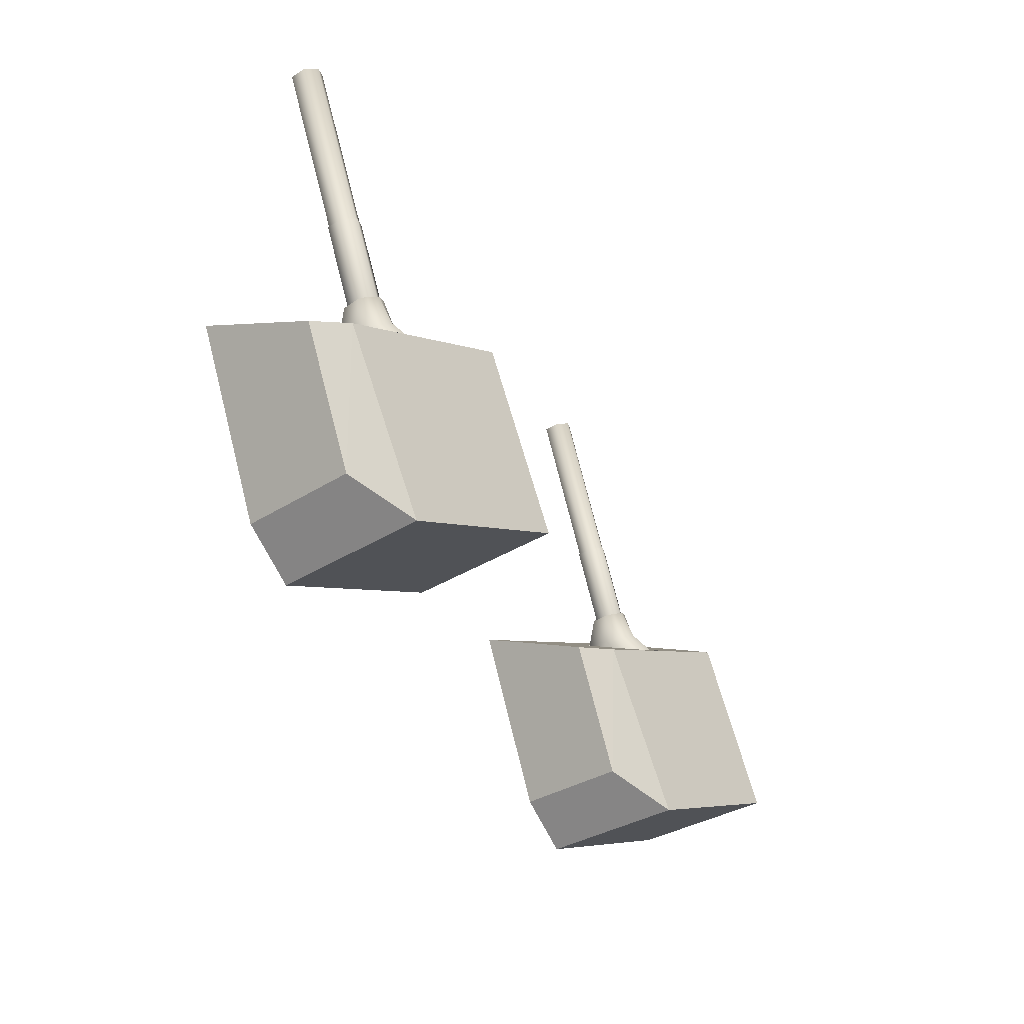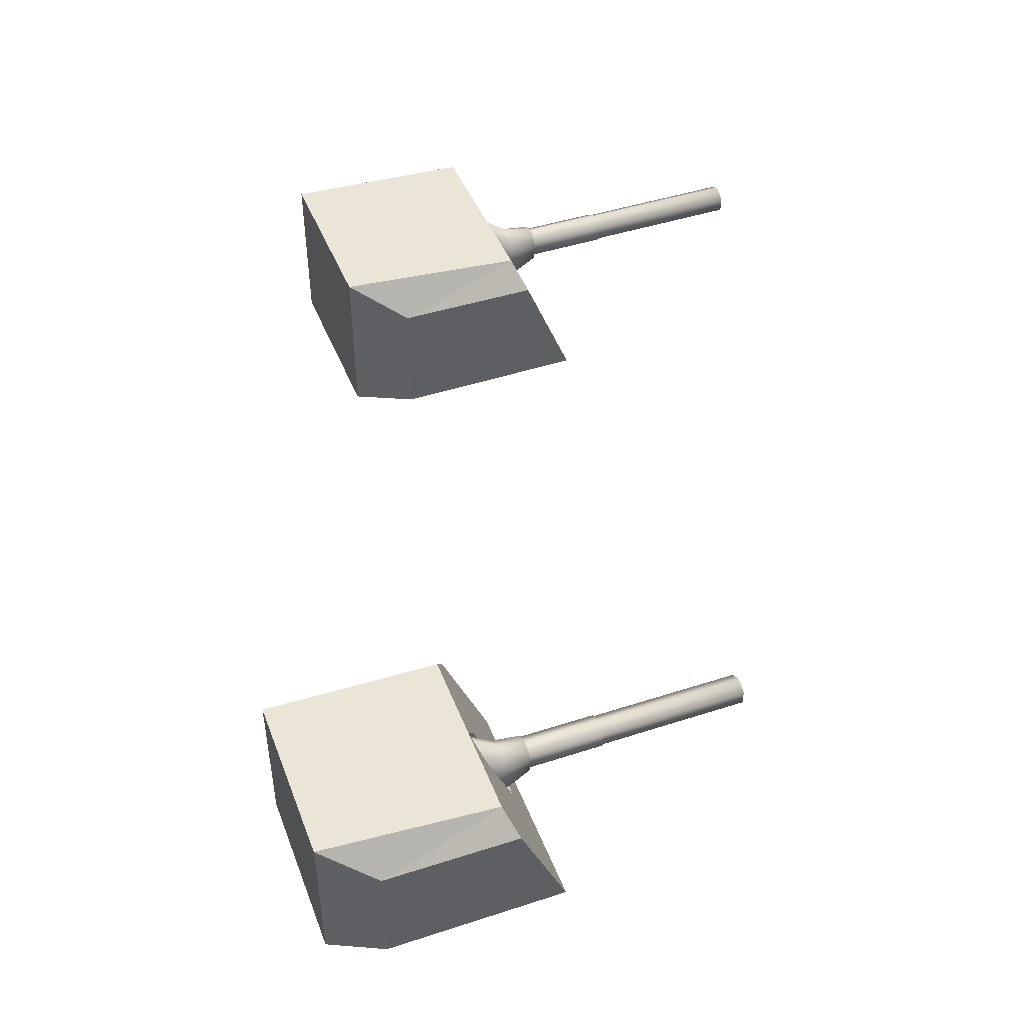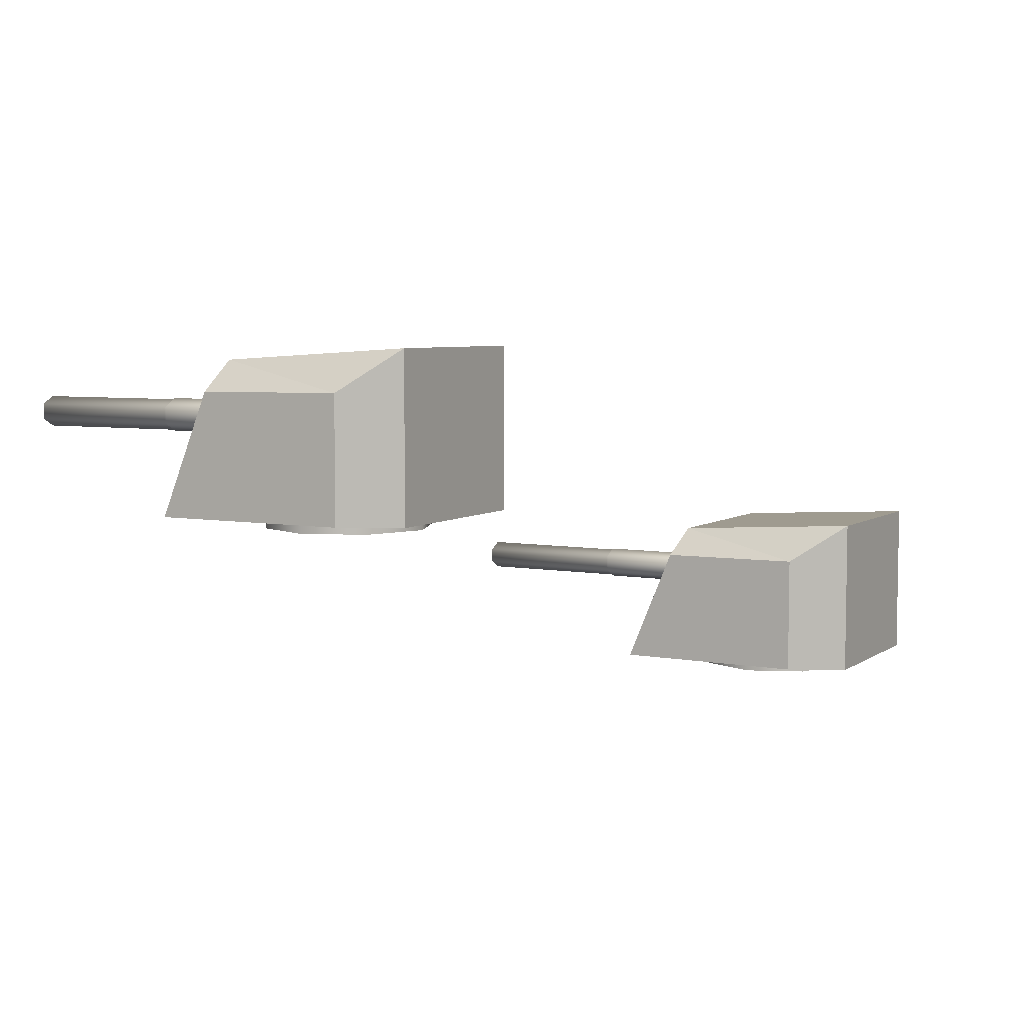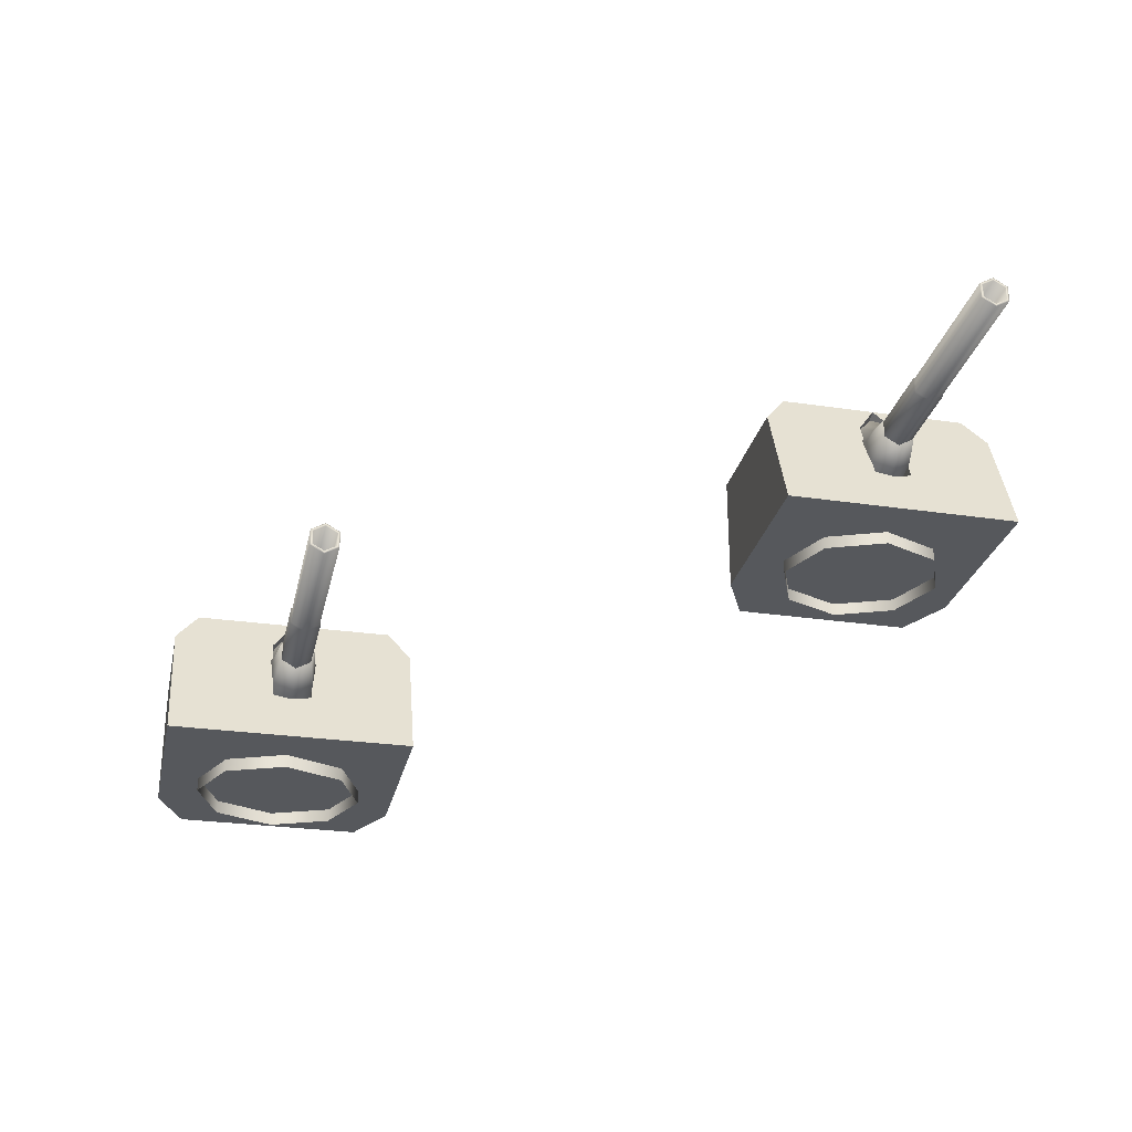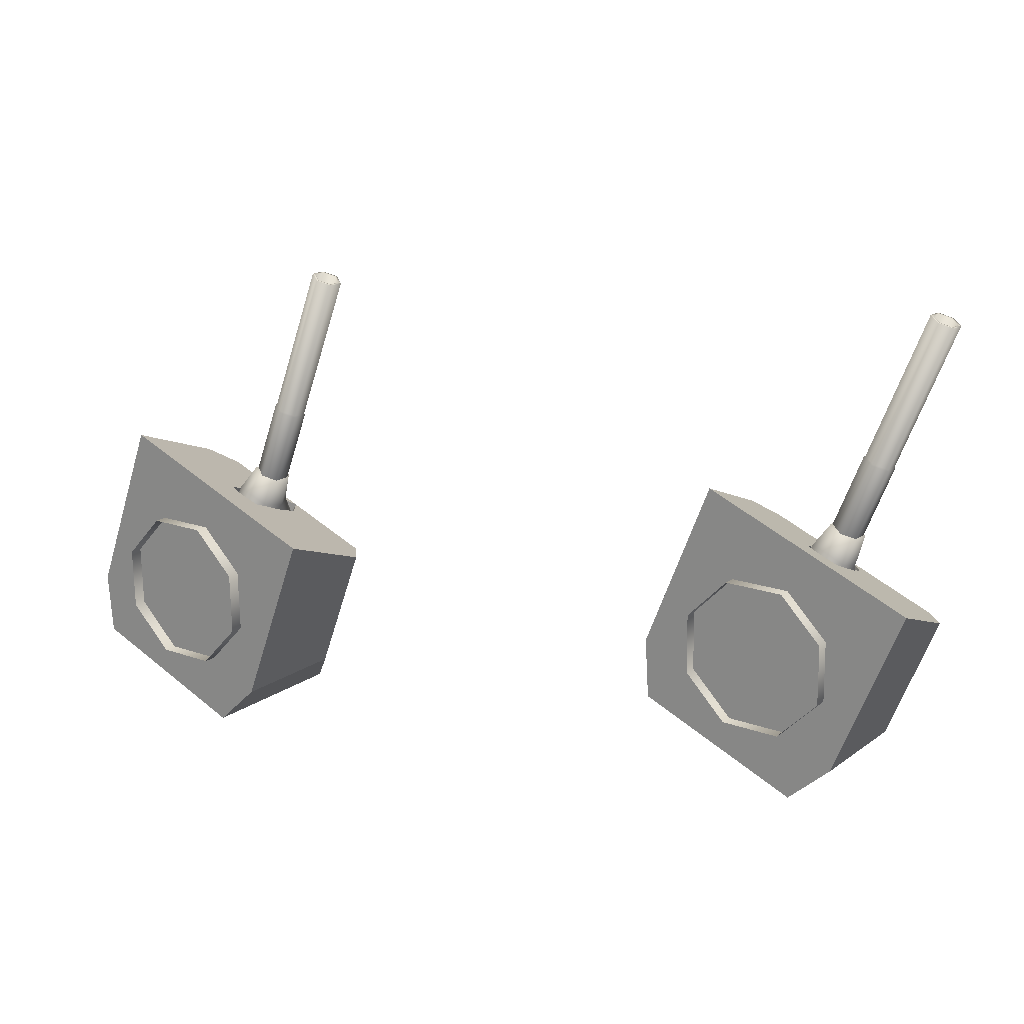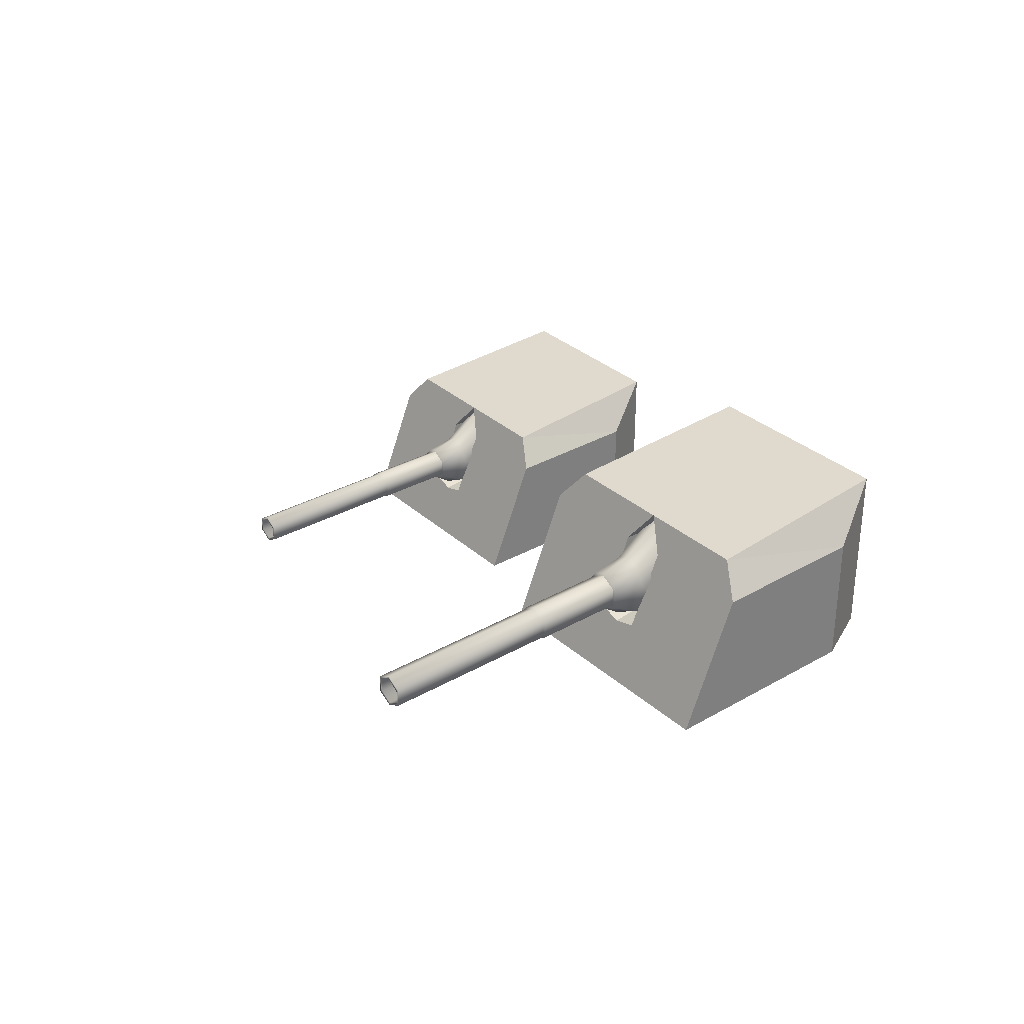
<metadata>
{"format":"obj","ext":"obj","renderer":"f3d","projection":"perspective","resolution":1024,"background":"white","views":[{"elev":-32.9,"azim":131.6,"up":"+Z"},{"elev":45.1,"azim":-89.2,"up":"+Y"},{"elev":5.8,"azim":140.3,"up":"+Y"},{"elev":-27.8,"azim":9.0,"up":"+Y"},{"elev":17.7,"azim":36.8,"up":"+Z"},{"elev":31.7,"azim":72.8,"up":"+Y"}]}
</metadata>
<code>
o Gun_Z39_main2_barrel.001_Circle.009
v -37.79 5.59 1.09
v -37.9 5.636 1.465
v -37.99 5.476 1.252
v -37.78 6.043 1.414
v -37.9 6.1 1.465
v -37.89 6.077 1.059
v -37.79 5.898 1.022
v -37.73 5.723 1.396
v -38.07 6.428 0.5669
v -38.04 6.184 1.12
v -37.99 5.446 0.5357
v -38.23 5.315 0.6341
v -38.03 5.791 1.514
v -36.8 5.713 4.235
v -37.9 5.713 1.465
v -37.9 6.023 1.465
v -36.92 5.946 4.285
v -38.03 5.946 1.514
v -36.92 5.791 4.285
v -36.67 5.791 4.185
v -36.8 5.679 4.235
v -36.65 5.774 4.174
v -36.67 5.946 4.185
v -36.8 6.058 4.235
v -36.8 6.023 4.235
v -36.65 5.963 4.174
v -37.37 5.963 2.353
v -37.37 5.774 2.353
v -37.53 6.058 2.413
v -37.53 5.665 2.395
v -37.37 5.767 2.33
v -37.53 6.072 2.395
v -37.37 5.97 2.33
v -37.74 5.97 1.396
v -37.74 5.767 1.396
v -37.9 6.072 1.461
v -37.97 6.223 0.5275
v -37.71 5.953 1.389
v -38.24 5.59 1.267
v -38.03 6.043 1.515
v -38.19 6.077 1.181
v -38.08 5.723 1.534
v -38.29 5.898 1.219
v -38.4 6.428 0.7013
v -38.23 6.56 0.6341
v -38.48 5.446 0.7325
v -38.5 6.223 0.7406
v -37.78 5.791 1.415
v -37.78 5.946 1.415
v -36.95 5.963 4.296
v -37.68 5.963 2.474
v -36.95 5.774 4.296
v -37.68 5.774 2.474
v -37.53 5.679 2.413
v -37.7 5.97 2.461
v -38.07 5.97 1.526
v -37.7 5.767 2.461
v -38.07 5.767 1.526
v -38.09 5.953 1.541
v -37.9 5.665 1.461
v -38.36 6.23 1.007
v -39.28 6.586 1.216
v -39.48 6.23 1.454
v -38.77 4.773 -0.7157
v -40.07 4.773 -0.9397
v -39.03 4.773 -1.356
v -40.13 4.773 -0.176
v -37.9 4.773 1.477
v -39.25 4.773 2.017
v -38.21 5.408 1.318
v -39.03 6.732 -1.356
v -40.13 6.244 -0.176
v -40.07 6.732 -0.9397
v -38.18 6.586 0.7769
v -38.23 5.432 0.6341
v -37.99 5.359 1.251
v -38.45 5.475 0.7201
v -38.23 6.519 0.6341
v -37.08 6.586 0.3381
v -37.89 6.23 0.8217
v -36.77 6.23 0.3748
v -37.98 4.773 -1.773
v -37.42 4.773 -1.255
v -36.55 4.773 0.9376
v -37.78 5.408 1.146
v -37.42 6.244 -1.255
v -37.98 6.732 -1.773
v -38.02 5.475 0.548
v -38 6.203 0.5412
v -38.47 6.203 0.7269
v -39.41 4.791 -0.3948
v -38.86 4.617 -0.9288
v -39.41 4.617 -0.3948
v -38.88 4.791 0.9188
v -39.42 4.617 0.3705
v -38.88 4.617 0.9188
v -39.42 4.791 0.3705
v -38.12 4.791 0.9289
v -38.12 4.617 0.9289
v -38.09 4.791 -0.9187
v -38.09 4.617 -0.9187
v -37.56 4.617 -0.3705
v -37.57 4.791 0.3948
v -37.57 4.617 0.3948
v -37.56 4.791 -0.3705
v -38.86 4.791 -0.9288
f 61 62 63
f 64 65 66
f 67 68 69
f 70 61 63
f 65 71 66
f 65 72 73
f 74 73 62
f 62 72 63
f 63 67 69
f 75 70 76
f 77 61 70
f 61 78 74
f 79 80 81
f 64 82 83
f 68 83 84
f 85 76 68
f 71 82 66
f 82 86 83
f 74 87 71
f 79 86 87
f 81 83 86
f 85 75 76
f 80 88 85
f 80 78 89
f 61 74 62
f 64 67 65
f 67 64 68
f 63 69 70
f 69 68 70
f 68 76 70
f 65 73 71
f 65 67 72
f 74 71 73
f 62 73 72
f 63 72 67
f 75 77 70
f 77 90 61
f 61 90 78
f 79 74 80
f 64 66 82
f 68 64 83
f 68 84 85
f 84 81 85
f 81 80 85
f 71 87 82
f 82 87 86
f 74 79 87
f 79 81 86
f 81 84 83
f 85 88 75
f 80 89 88
f 80 74 78
f 1 2 3
f 2 4 5
f 6 5 4
f 7 8 1
f 9 10 6
f 11 7 1
f 12 1 3
f 13 14 15
f 16 17 18
f 18 19 13
f 20 21 22
f 23 24 25
f 20 26 23
f 22 27 26
f 21 28 22
f 26 29 24
f 28 30 31
f 27 32 29
f 28 33 27
f 31 34 33
f 30 35 31
f 33 36 32
f 37 6 7
f 6 38 7
f 38 2 8
f 2 39 3
f 2 5 40
f 41 5 10
f 42 43 39
f 44 10 45
f 46 43 47
f 12 39 46
f 14 48 15
f 23 16 49
f 20 49 48
f 19 21 14
f 24 17 25
f 50 19 17
f 51 52 50
f 53 21 52
f 29 50 24
f 53 30 54
f 32 51 29
f 55 53 51
f 56 57 55
f 58 30 57
f 36 55 32
f 47 41 44
f 59 41 43
f 2 59 42
f 1 8 2
f 6 10 5
f 7 38 8
f 9 45 10
f 11 37 7
f 12 11 1
f 13 19 14
f 16 25 17
f 18 17 19
f 20 14 21
f 23 26 24
f 20 22 26
f 22 28 27
f 21 54 28
f 26 27 29
f 28 54 30
f 27 33 32
f 28 31 33
f 31 35 34
f 30 60 35
f 33 34 36
f 37 9 6
f 6 4 38
f 38 4 2
f 2 42 39
f 41 40 5
f 42 59 43
f 44 41 10
f 46 39 43
f 12 3 39
f 14 20 48
f 23 25 16
f 20 23 49
f 19 52 21
f 24 50 17
f 50 52 19
f 51 53 52
f 53 54 21
f 29 51 50
f 53 57 30
f 32 55 51
f 55 57 53
f 56 58 57
f 58 60 30
f 36 56 55
f 47 43 41
f 59 40 41
f 2 40 59
f 91 92 93
f 94 95 96
f 97 93 95
f 98 96 99
f 92 100 101
f 102 103 104
f 101 105 102
f 104 98 99
f 91 106 92
f 94 97 95
f 97 91 93
f 98 94 96
f 92 106 100
f 102 105 103
f 101 100 105
f 104 103 98
o Gun_Z39_main2_turret_Circle.006
v -44.46 4.138 0.3488
v -45.28 3.782 0.8262
v -44.15 3.782 0.3879
v -46.15 2.325 -0.7178
v -45.35 2.325 -1.769
v -44.79 2.325 -1.247
v -45.29 2.325 1.482
v -43.93 2.325 0.9524
v -45.17 2.96 1.151
v -45.38 2.911 1.255
v -46.4 4.284 -1.361
v -46.4 2.325 -1.361
v -44.79 3.796 -1.247
v -45.56 4.138 0.7793
v -45.35 4.284 -1.769
v -45.62 2.984 0.636
v -45.4 3.027 0.5516
v -45.62 4.071 0.636
v -45.39 3.756 0.5449
v -45.74 3.782 1.008
v -46.67 4.138 1.21
v -46.87 3.782 1.447
v -47.45 2.325 -0.9517
v -47.51 2.325 -0.1884
v -46.65 2.325 2.011
v -45.6 2.96 1.32
v -47.51 3.796 -0.1884
v -47.45 4.284 -0.9517
v -45.84 3.027 0.7204
v -45.85 3.756 0.7271
v -46.23 2.17 -0.9316
v -45.47 2.344 -0.9157
v -45.47 2.17 -0.9157
v -44.94 2.17 -0.3634
v -44.95 2.344 0.4018
v -44.95 2.17 0.4018
v -44.94 2.344 -0.3634
v -45.51 2.344 0.9317
v -45.51 2.17 0.9317
v -46.78 2.344 -0.4018
v -46.78 2.17 -0.4018
v -46.27 2.344 0.9157
v -46.8 2.17 0.3634
v -46.27 2.17 0.9157
v -46.8 2.344 0.3634
v -46.23 2.344 -0.9316
v -45.18 3.142 1.095
v -45.3 3.189 1.469
v -45.38 3.028 1.256
v -45.17 3.596 1.419
v -45.3 3.653 1.469
v -45.28 3.63 1.064
v -45.18 3.451 1.027
v -45.12 3.275 1.401
v -45.45 3.98 0.5701
v -45.43 3.736 1.124
v -45.37 2.998 0.5394
v -45.62 2.867 0.636
v -45.42 3.343 1.518
v -44.21 3.266 4.248
v -45.3 3.266 1.469
v -45.3 3.576 1.469
v -44.34 3.498 4.297
v -45.42 3.498 1.518
v -44.34 3.343 4.297
v -44.09 3.343 4.199
v -44.21 3.231 4.248
v -44.06 3.326 4.188
v -44.09 3.498 4.199
v -44.21 3.61 4.248
v -44.21 3.576 4.248
v -44.06 3.515 4.188
v -44.77 3.515 2.361
v -44.77 3.326 2.361
v -44.92 3.61 2.421
v -44.93 3.217 2.403
v -44.77 3.319 2.339
v -44.93 3.624 2.403
v -44.77 3.522 2.339
v -45.13 3.522 1.402
v -45.13 3.319 1.402
v -45.3 3.624 1.466
v -45.35 3.775 0.5315
v -45.1 3.505 1.395
v -45.63 3.142 1.269
v -45.42 3.596 1.519
v -45.58 3.63 1.184
v -45.47 3.275 1.537
v -45.68 3.451 1.221
v -45.79 3.98 0.7019
v -45.62 4.112 0.636
v -45.87 2.998 0.7325
v -45.89 3.775 0.7405
v -45.17 3.343 1.42
v -45.17 3.498 1.42
v -44.36 3.515 4.307
v -45.08 3.515 2.48
v -44.36 3.326 4.307
v -45.08 3.326 2.48
v -44.92 3.231 2.421
v -45.1 3.522 2.467
v -45.46 3.522 1.529
v -45.1 3.319 2.467
v -45.46 3.319 1.529
v -45.49 3.505 1.544
v -45.3 3.217 1.466
f 107 108 109
f 110 111 112
f 113 112 114
f 115 116 113
f 117 111 118
f 111 119 112
f 120 121 117
f 107 119 121
f 109 112 119
f 115 122 116
f 108 123 115
f 108 124 125
f 126 127 128
f 110 129 118
f 130 113 131
f 132 126 128
f 129 117 118
f 129 133 134
f 120 134 127
f 127 133 128
f 128 130 131
f 122 132 116
f 135 126 132
f 126 124 120
f 107 120 108
f 110 118 111
f 113 110 112
f 113 114 115
f 114 109 115
f 109 108 115
f 117 121 111
f 111 121 119
f 120 107 121
f 107 109 119
f 109 114 112
f 115 123 122
f 108 125 123
f 108 120 124
f 126 120 127
f 110 130 129
f 130 110 113
f 128 131 132
f 131 113 132
f 113 116 132
f 129 134 117
f 129 130 133
f 120 117 134
f 127 134 133
f 128 133 130
f 122 135 132
f 135 136 126
f 126 136 124
f 137 138 139
f 140 141 142
f 139 143 140
f 142 144 145
f 146 137 147
f 148 149 150
f 151 147 149
f 144 150 145
f 137 152 138
f 140 143 141
f 139 138 143
f 142 141 144
f 146 152 137
f 148 151 149
f 151 146 147
f 144 148 150
f 153 154 155
f 154 156 157
f 158 157 156
f 159 160 153
f 161 162 158
f 163 159 153
f 164 153 155
f 165 166 167
f 168 169 170
f 170 171 165
f 172 173 174
f 175 176 177
f 172 178 175
f 174 179 178
f 173 180 174
f 178 181 176
f 180 182 183
f 179 184 181
f 180 185 179
f 183 186 185
f 182 187 183
f 185 188 184
f 189 158 159
f 158 190 159
f 190 154 160
f 154 191 155
f 154 157 192
f 193 157 162
f 194 195 191
f 196 162 197
f 198 195 199
f 164 191 198
f 166 200 167
f 175 168 201
f 172 201 200
f 171 173 166
f 176 169 177
f 202 171 169
f 203 204 202
f 205 173 204
f 181 202 176
f 205 182 206
f 184 203 181
f 207 205 203
f 208 209 207
f 210 182 209
f 188 207 184
f 199 193 196
f 211 193 195
f 154 211 194
f 153 160 154
f 158 162 157
f 159 190 160
f 161 197 162
f 163 189 159
f 164 163 153
f 165 171 166
f 168 177 169
f 170 169 171
f 172 166 173
f 175 178 176
f 172 174 178
f 174 180 179
f 173 206 180
f 178 179 181
f 180 206 182
f 179 185 184
f 180 183 185
f 183 187 186
f 182 212 187
f 185 186 188
f 189 161 158
f 158 156 190
f 190 156 154
f 154 194 191
f 193 192 157
f 194 211 195
f 196 193 162
f 198 191 195
f 164 155 191
f 166 172 200
f 175 177 168
f 172 175 201
f 171 204 173
f 176 202 169
f 202 204 171
f 203 205 204
f 205 206 173
f 181 203 202
f 205 209 182
f 184 207 203
f 207 209 205
f 208 210 209
f 210 212 182
f 188 208 207
f 199 195 193
f 211 192 193
f 154 192 211

</code>
